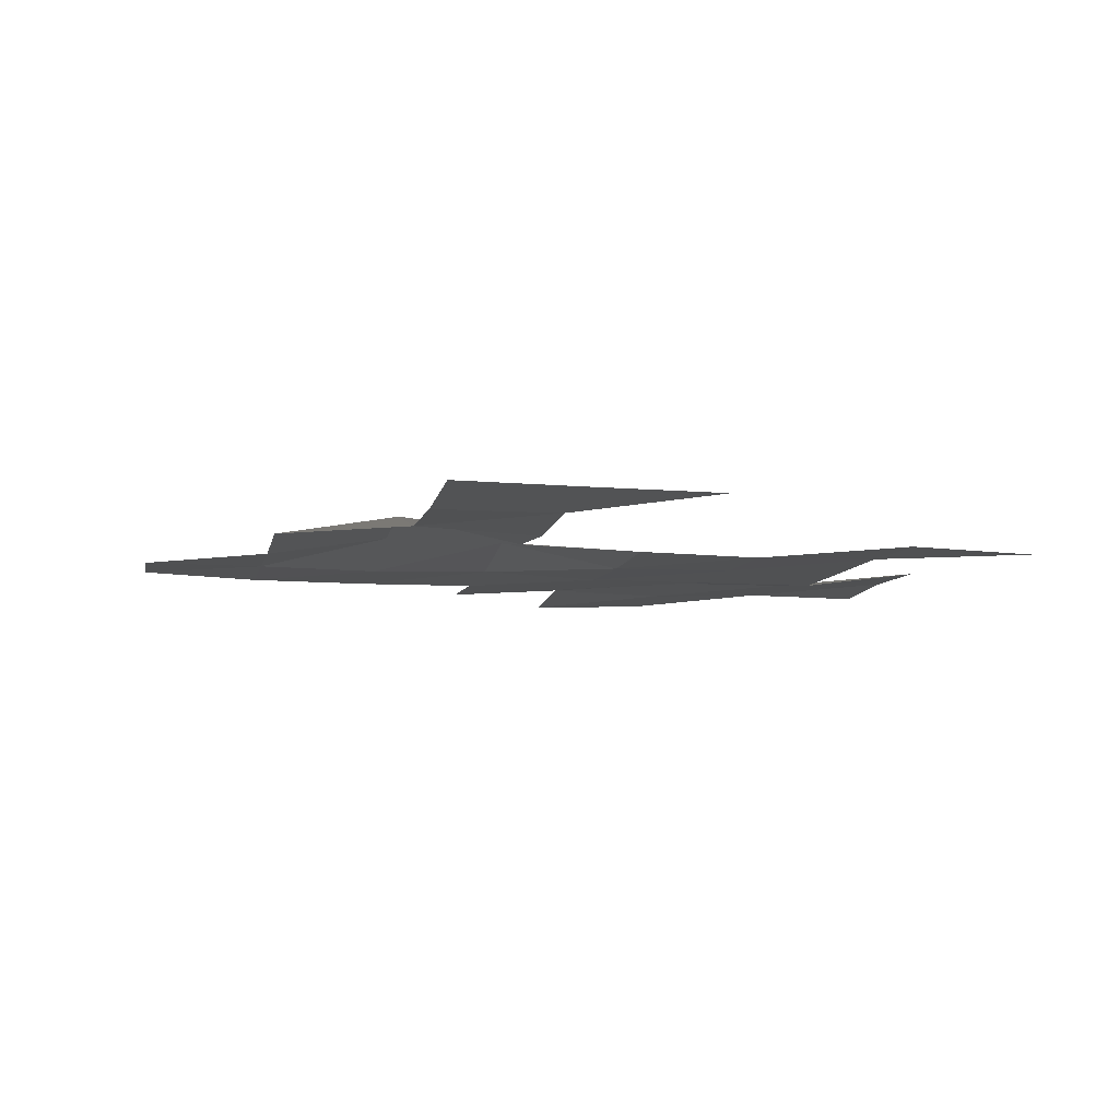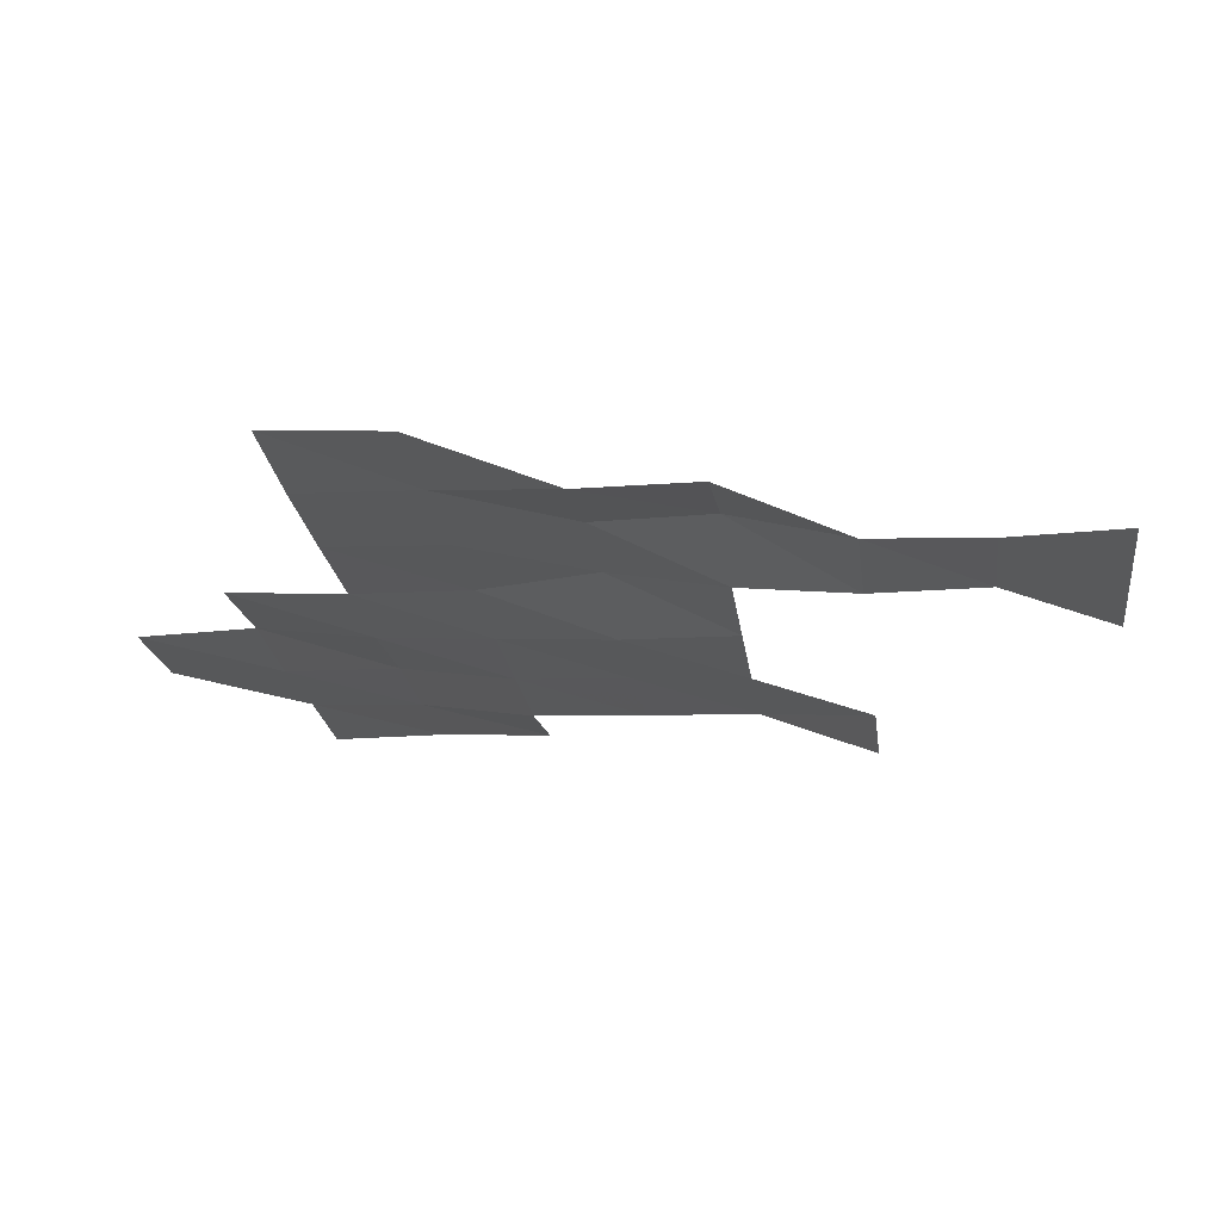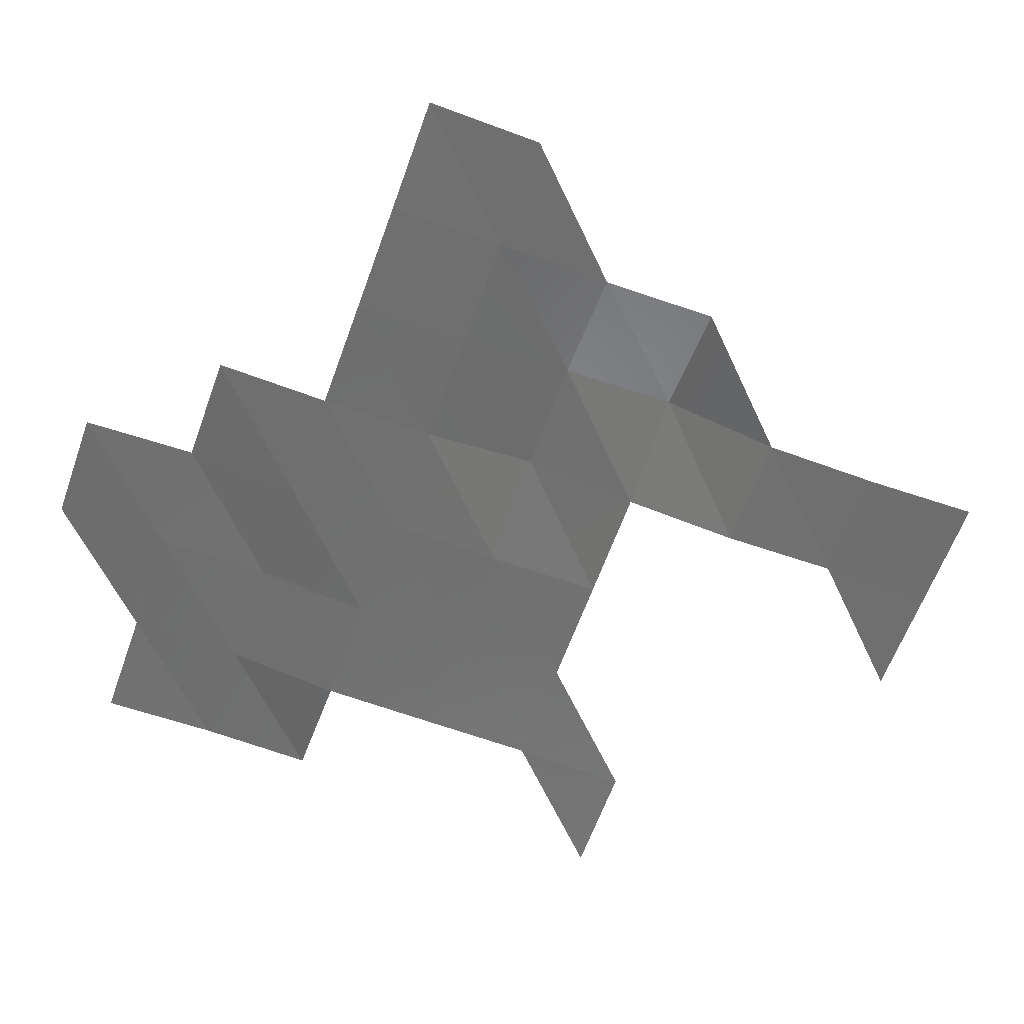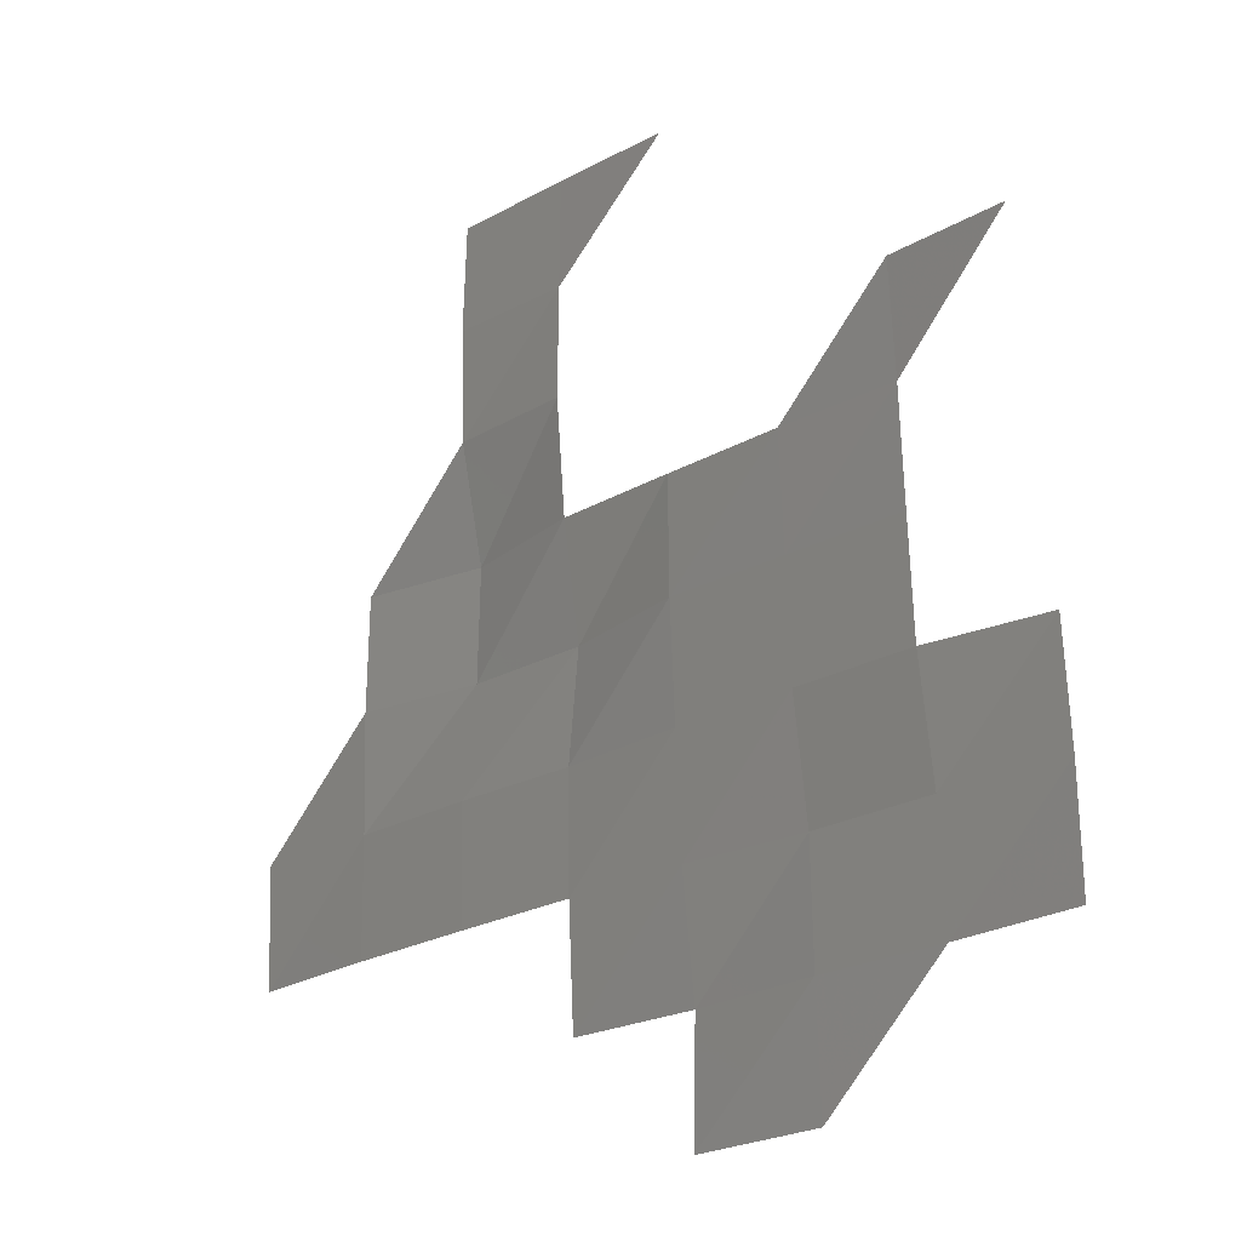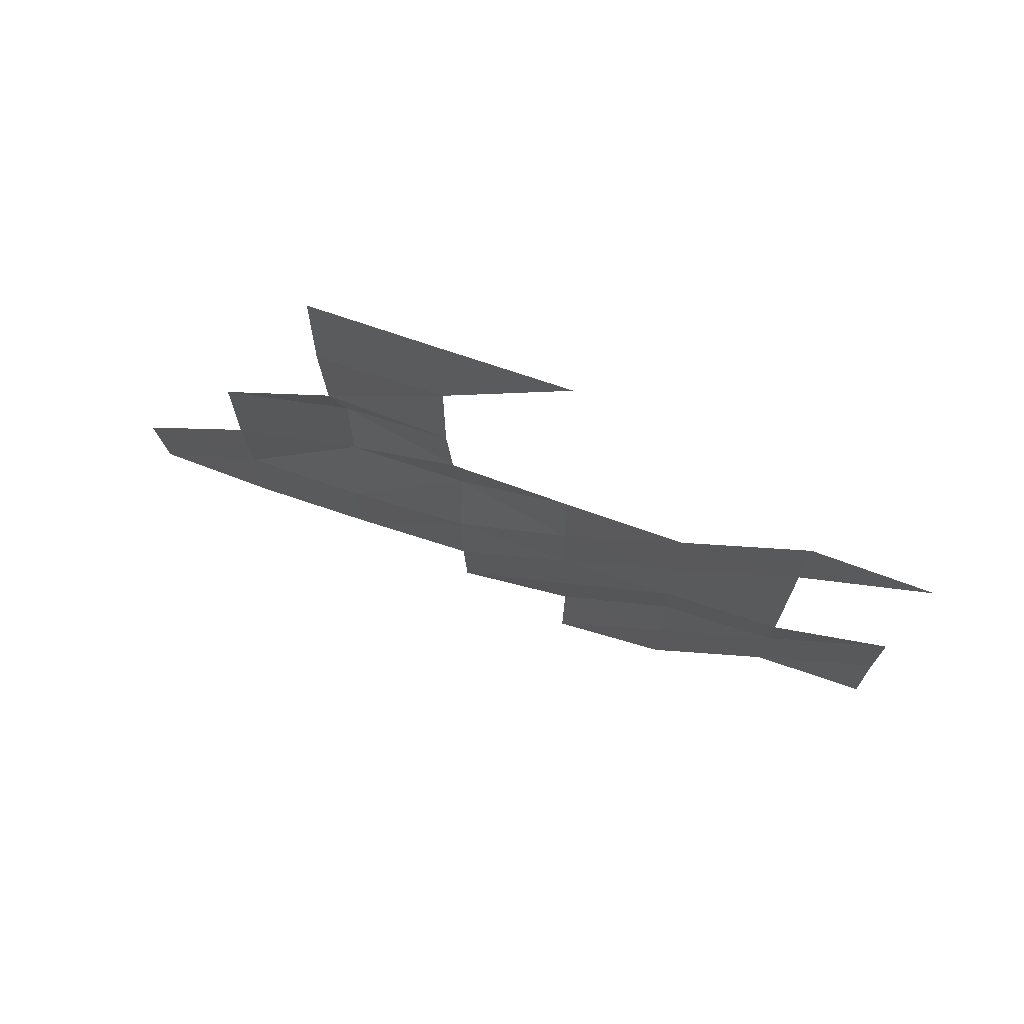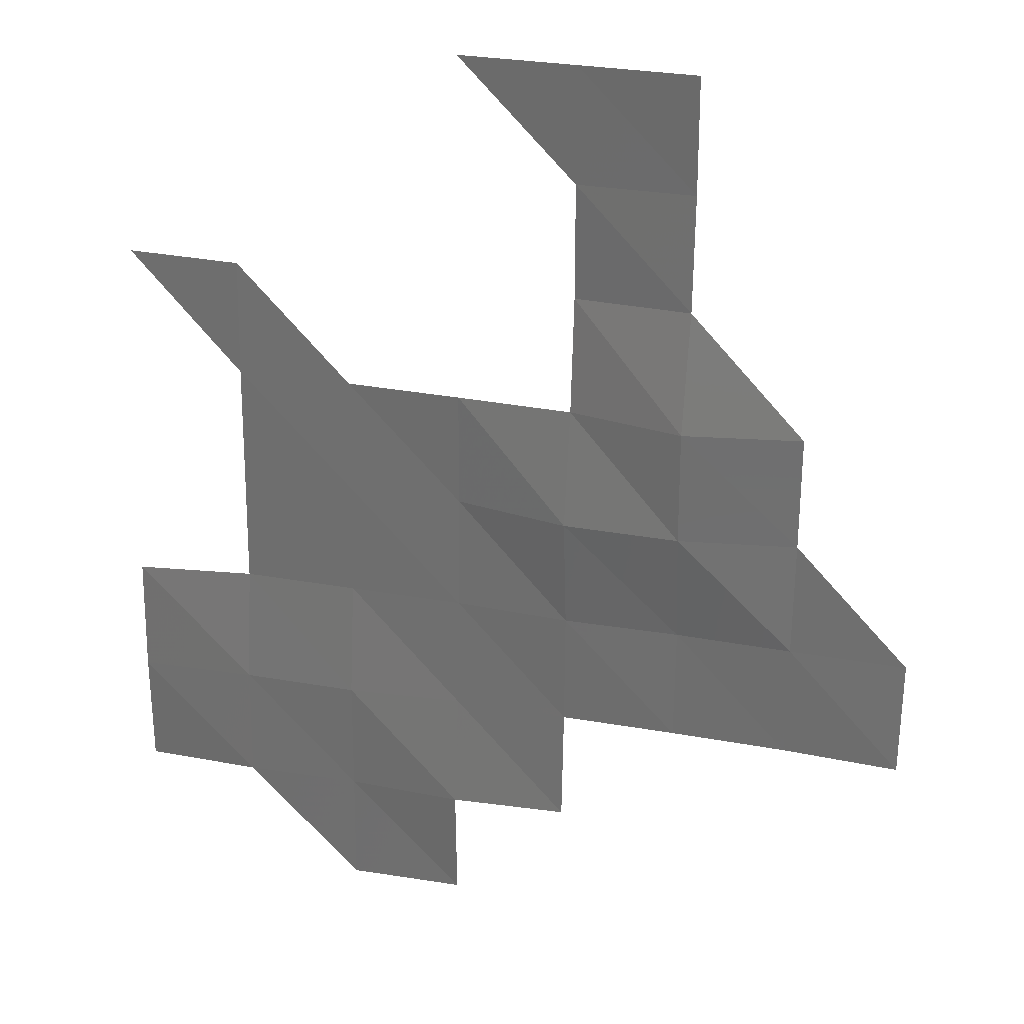
<metadata>
{"format":"stl","ext":"stl","renderer":"f3d","projection":"perspective","resolution":1024,"background":"white","views":[{"elev":-9.0,"azim":169.8,"up":"+Z"},{"elev":-20.5,"azim":97.2,"up":"+Z"},{"elev":-60.4,"azim":70.3,"up":"+Z"},{"elev":-27.1,"azim":-141.0,"up":"+Y"},{"elev":73.6,"azim":-162.0,"up":"+Y"},{"elev":27.7,"azim":15.5,"up":"+Y"}]}
</metadata>
<code>
# stl→obj: 44 verts, 56 faces
v 4.815e+05 5.546e+06 3950
v 4.825e+05 5.546e+06 3915
v 4.825e+05 5.544e+06 3946
v 4.835e+05 5.544e+06 3914
v 4.835e+05 5.546e+06 3948
v 4.805e+05 5.546e+06 3943
v 4.805e+05 5.546e+06 3937
v 4.815e+05 5.546e+06 3903
v 4.825e+05 5.546e+06 3899
v 4.835e+05 5.546e+06 3819
v 4.845e+05 5.546e+06 3880
v 4.845e+05 5.546e+06 3822
v 4.805e+05 5.548e+06 3895
v 4.815e+05 5.548e+06 3758
v 4.825e+05 5.548e+06 3759
v 4.835e+05 5.548e+06 3760
v 4.845e+05 5.548e+06 3805
v 4.855e+05 5.546e+06 3817
v 4.855e+05 5.548e+06 3783
v 4.865e+05 5.546e+06 3826
v 4.865e+05 5.548e+06 3800
v 4.875e+05 5.546e+06 3871
v 4.875e+05 5.548e+06 3804
v 4.815e+05 5.548e+06 3723
v 4.825e+05 5.548e+06 3719
v 4.835e+05 5.548e+06 3710
v 4.845e+05 5.548e+06 3908
v 4.855e+05 5.548e+06 3914
v 4.865e+05 5.548e+06 3755
v 4.815e+05 5.55e+06 3692
v 4.825e+05 5.55e+06 3677
v 4.835e+05 5.55e+06 3698
v 4.845e+05 5.55e+06 3730
v 4.855e+05 5.55e+06 3930
v 4.865e+05 5.55e+06 3759
v 4.805e+05 5.55e+06 3602
v 4.815e+05 5.55e+06 3638
v 4.845e+05 5.55e+06 3633
v 4.855e+05 5.55e+06 3682
v 4.845e+05 5.552e+06 3639
v 4.855e+05 5.552e+06 3638
v 4.835e+05 5.552e+06 3637
v 4.845e+05 5.552e+06 3648
v 4.855e+05 5.552e+06 3663
f 1 2 3
f 2 4 3
f 2 5 4
f 6 1 7
f 6 8 1
f 8 2 1
f 8 9 2
f 9 5 2
f 9 10 5
f 10 11 5
f 10 12 11
f 13 8 6
f 13 14 8
f 14 9 8
f 14 15 9
f 15 10 9
f 15 16 10
f 16 12 10
f 16 17 12
f 17 18 12
f 17 19 18
f 19 20 18
f 19 21 20
f 21 22 20
f 21 23 22
f 24 15 14
f 24 25 15
f 25 16 15
f 25 26 16
f 26 17 16
f 26 27 17
f 27 19 17
f 27 28 19
f 28 21 19
f 28 29 21
f 29 23 21
f 30 25 24
f 30 31 25
f 31 26 25
f 31 32 26
f 32 27 26
f 32 33 27
f 33 28 27
f 33 34 28
f 34 29 28
f 34 35 29
f 36 37 30
f 37 31 30
f 38 34 33
f 38 39 34
f 39 35 34
f 40 39 38
f 40 41 39
f 42 43 40
f 43 41 40
f 43 44 41

</code>
